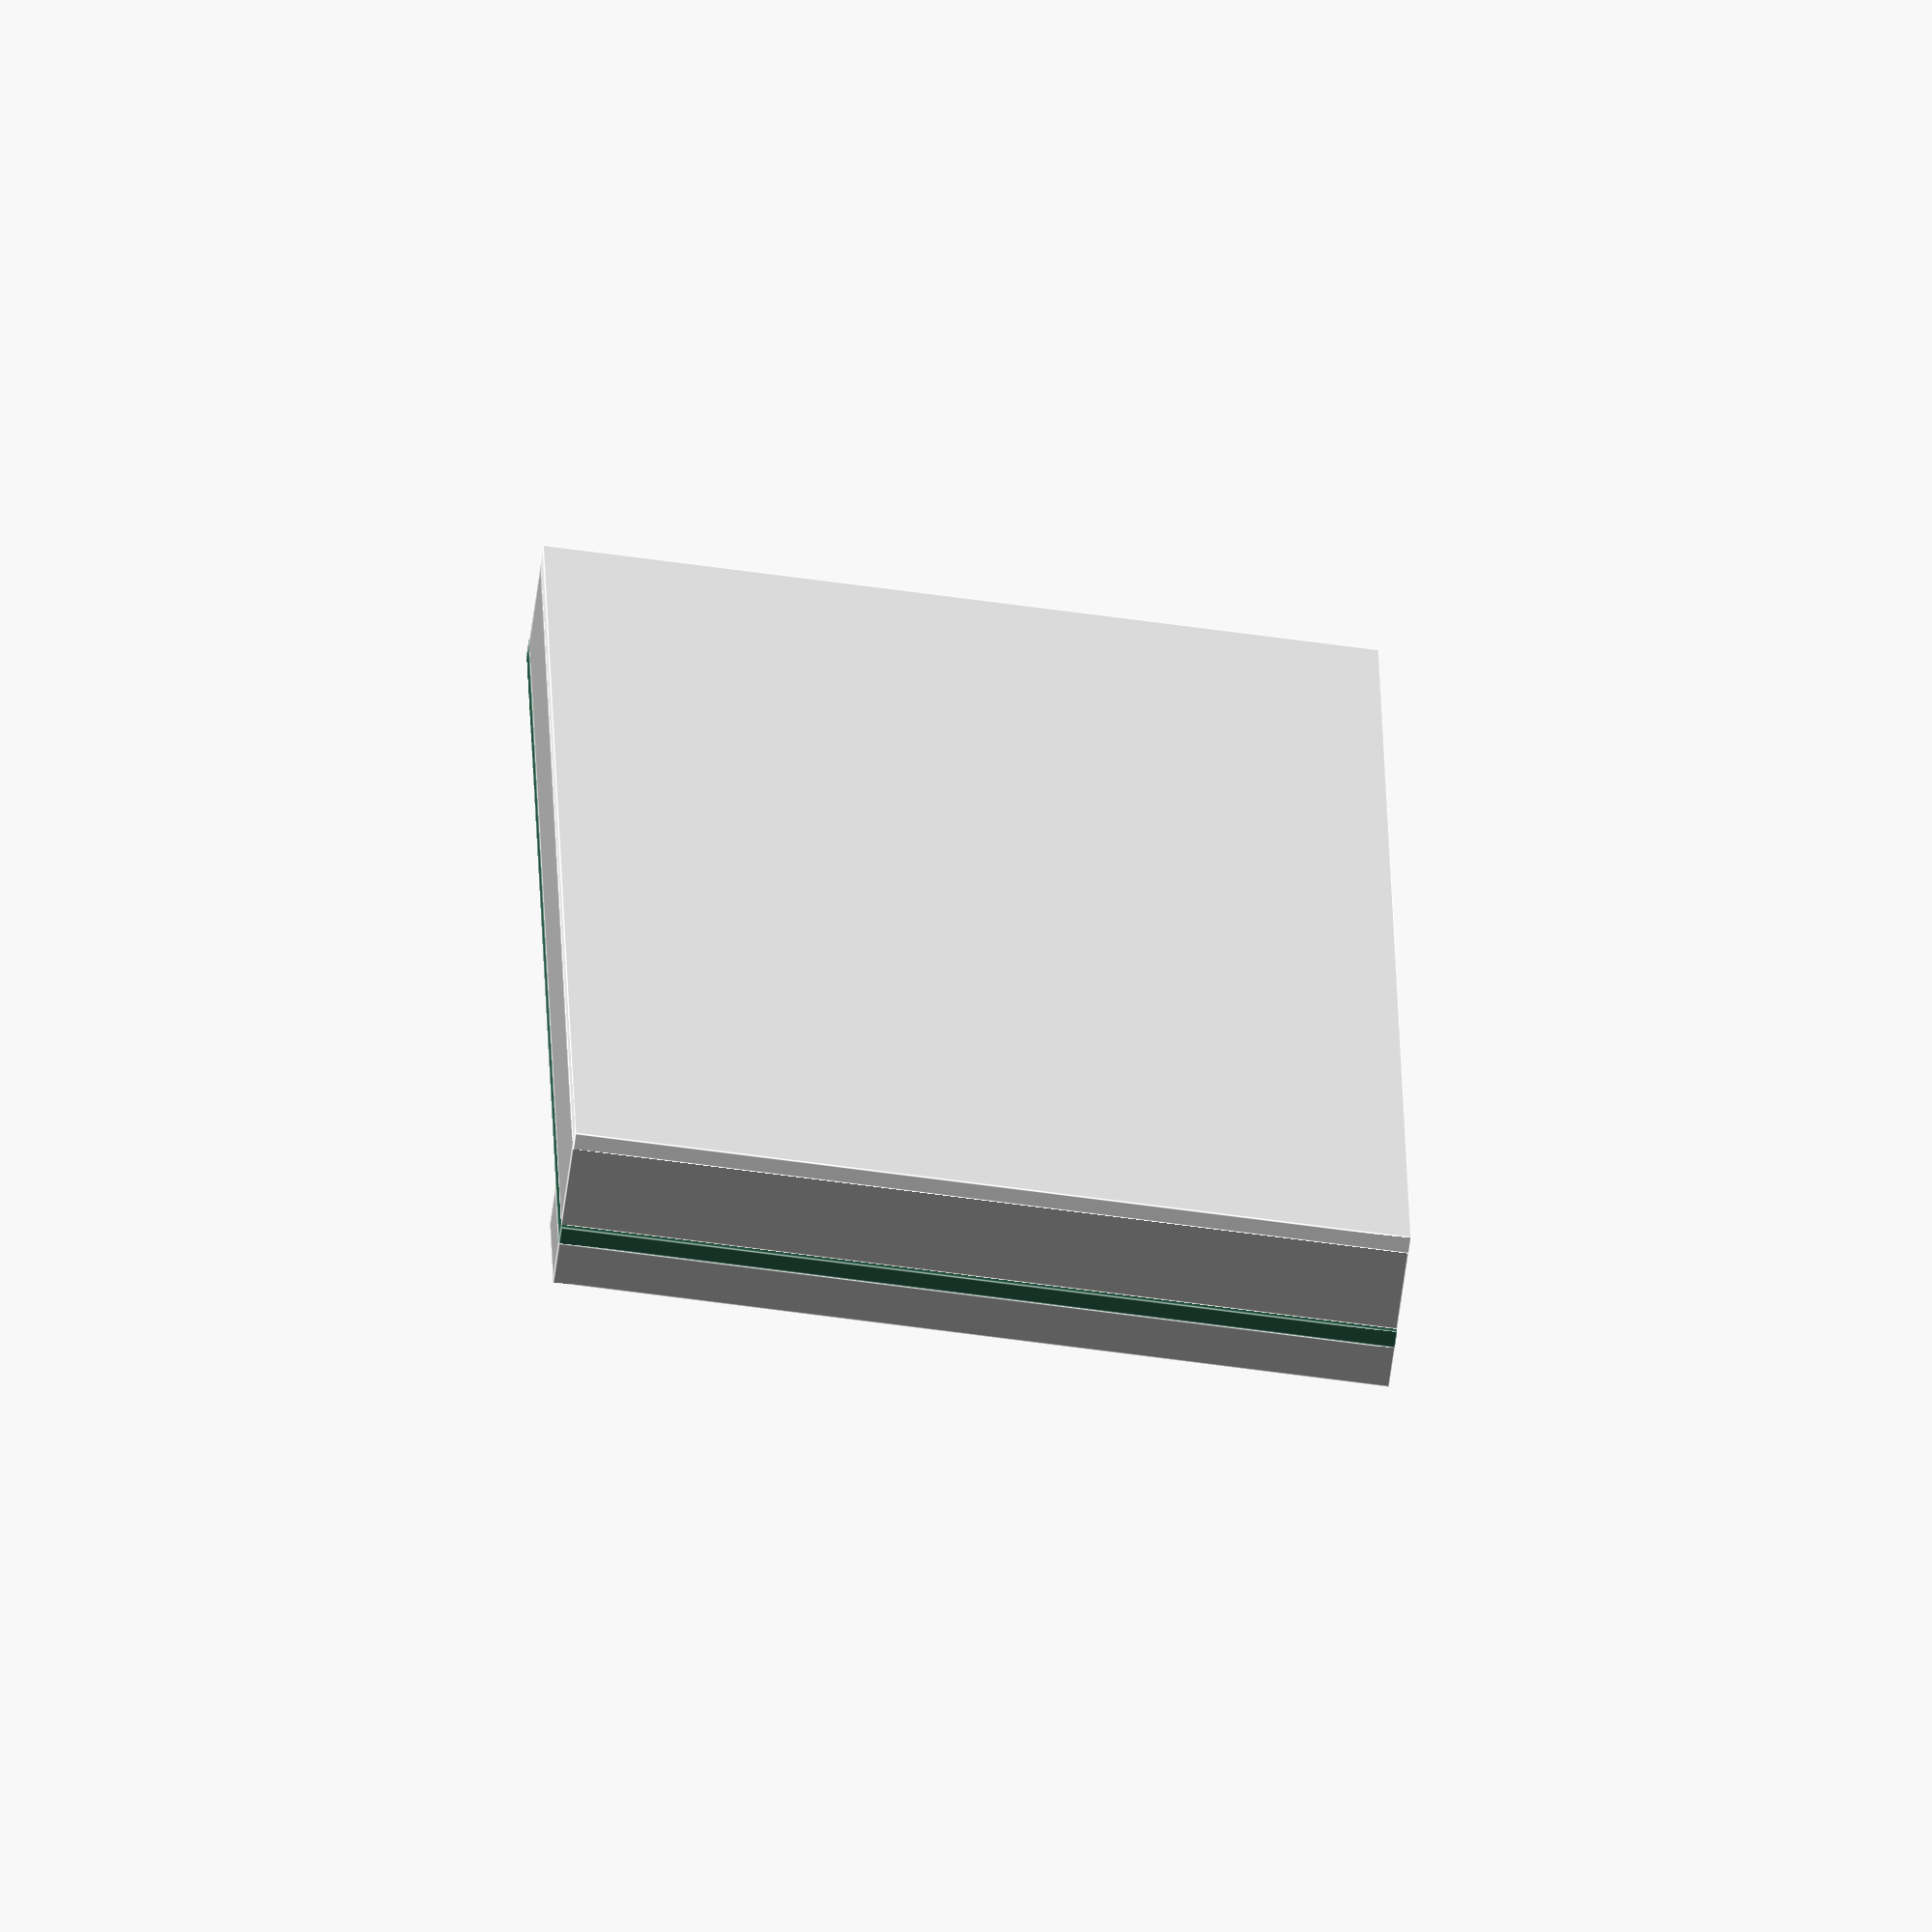
<openscad>
module Wall_01(col = 0, rot = 0){

    rotate([0,0,90 * rot]){
    
    translate([-0.06,0,0])
    color("white")
    cube([0.02,1,2], center= true);
    
    color("#295f48")
    translate([0.06,0,0])
    color("white")
    cube([0.02,1,2], center= true);
    
    
    color("#b2b2b2"){
    cube([0.1,1,1.98], center= true);
    
    translate([0.095,0,-0.9])    
    color("gray")
    cube([0.05,1,0.2], center= true);
    }
    }
}

Wall_01();

// Written by Nicolì Angelo (Gengio) 2024: 
// MIT License

//Permission is hereby granted, free of charge, to any person obtaining a copy of this software and associated documentation files (the "Software"), to deal in the Software without restriction, including without limitation the rights to use, copy, modify, merge, publish, distribute, sublicense, and/or sell copies of the Software, and to permit persons to whom the Software is furnished to do so, subject to the following conditions:

//The above copyright notice and this permission notice shall be included in all copies or substantial portions of the Software.

//THE SOFTWARE IS PROVIDED "AS IS", WITHOUT WARRANTY OF ANY KIND, EXPRESS OR IMPLIED, INCLUDING BUT NOT LIMITED TO THE WARRANTIES OF MERCHANTABILITY, FITNESS FOR A PARTICULAR PURPOSE AND NONINFRINGEMENT. IN NO EVENT SHALL THE AUTHORS OR COPYRIGHT HOLDERS BE LIABLE FOR ANY CLAIM, DAMAGES OR OTHER LIABILITY, WHETHER IN AN ACTION OF CONTRACT, TORT OR OTHERWISE, ARISING FROM, OUT OF OR IN CONNECTION WITH THE SOFTWARE OR THE USE OR OTHER DEALINGS IN THE SOFTWARE.

</openscad>
<views>
elev=159.6 azim=262.0 roll=1.1 proj=o view=edges
</views>
